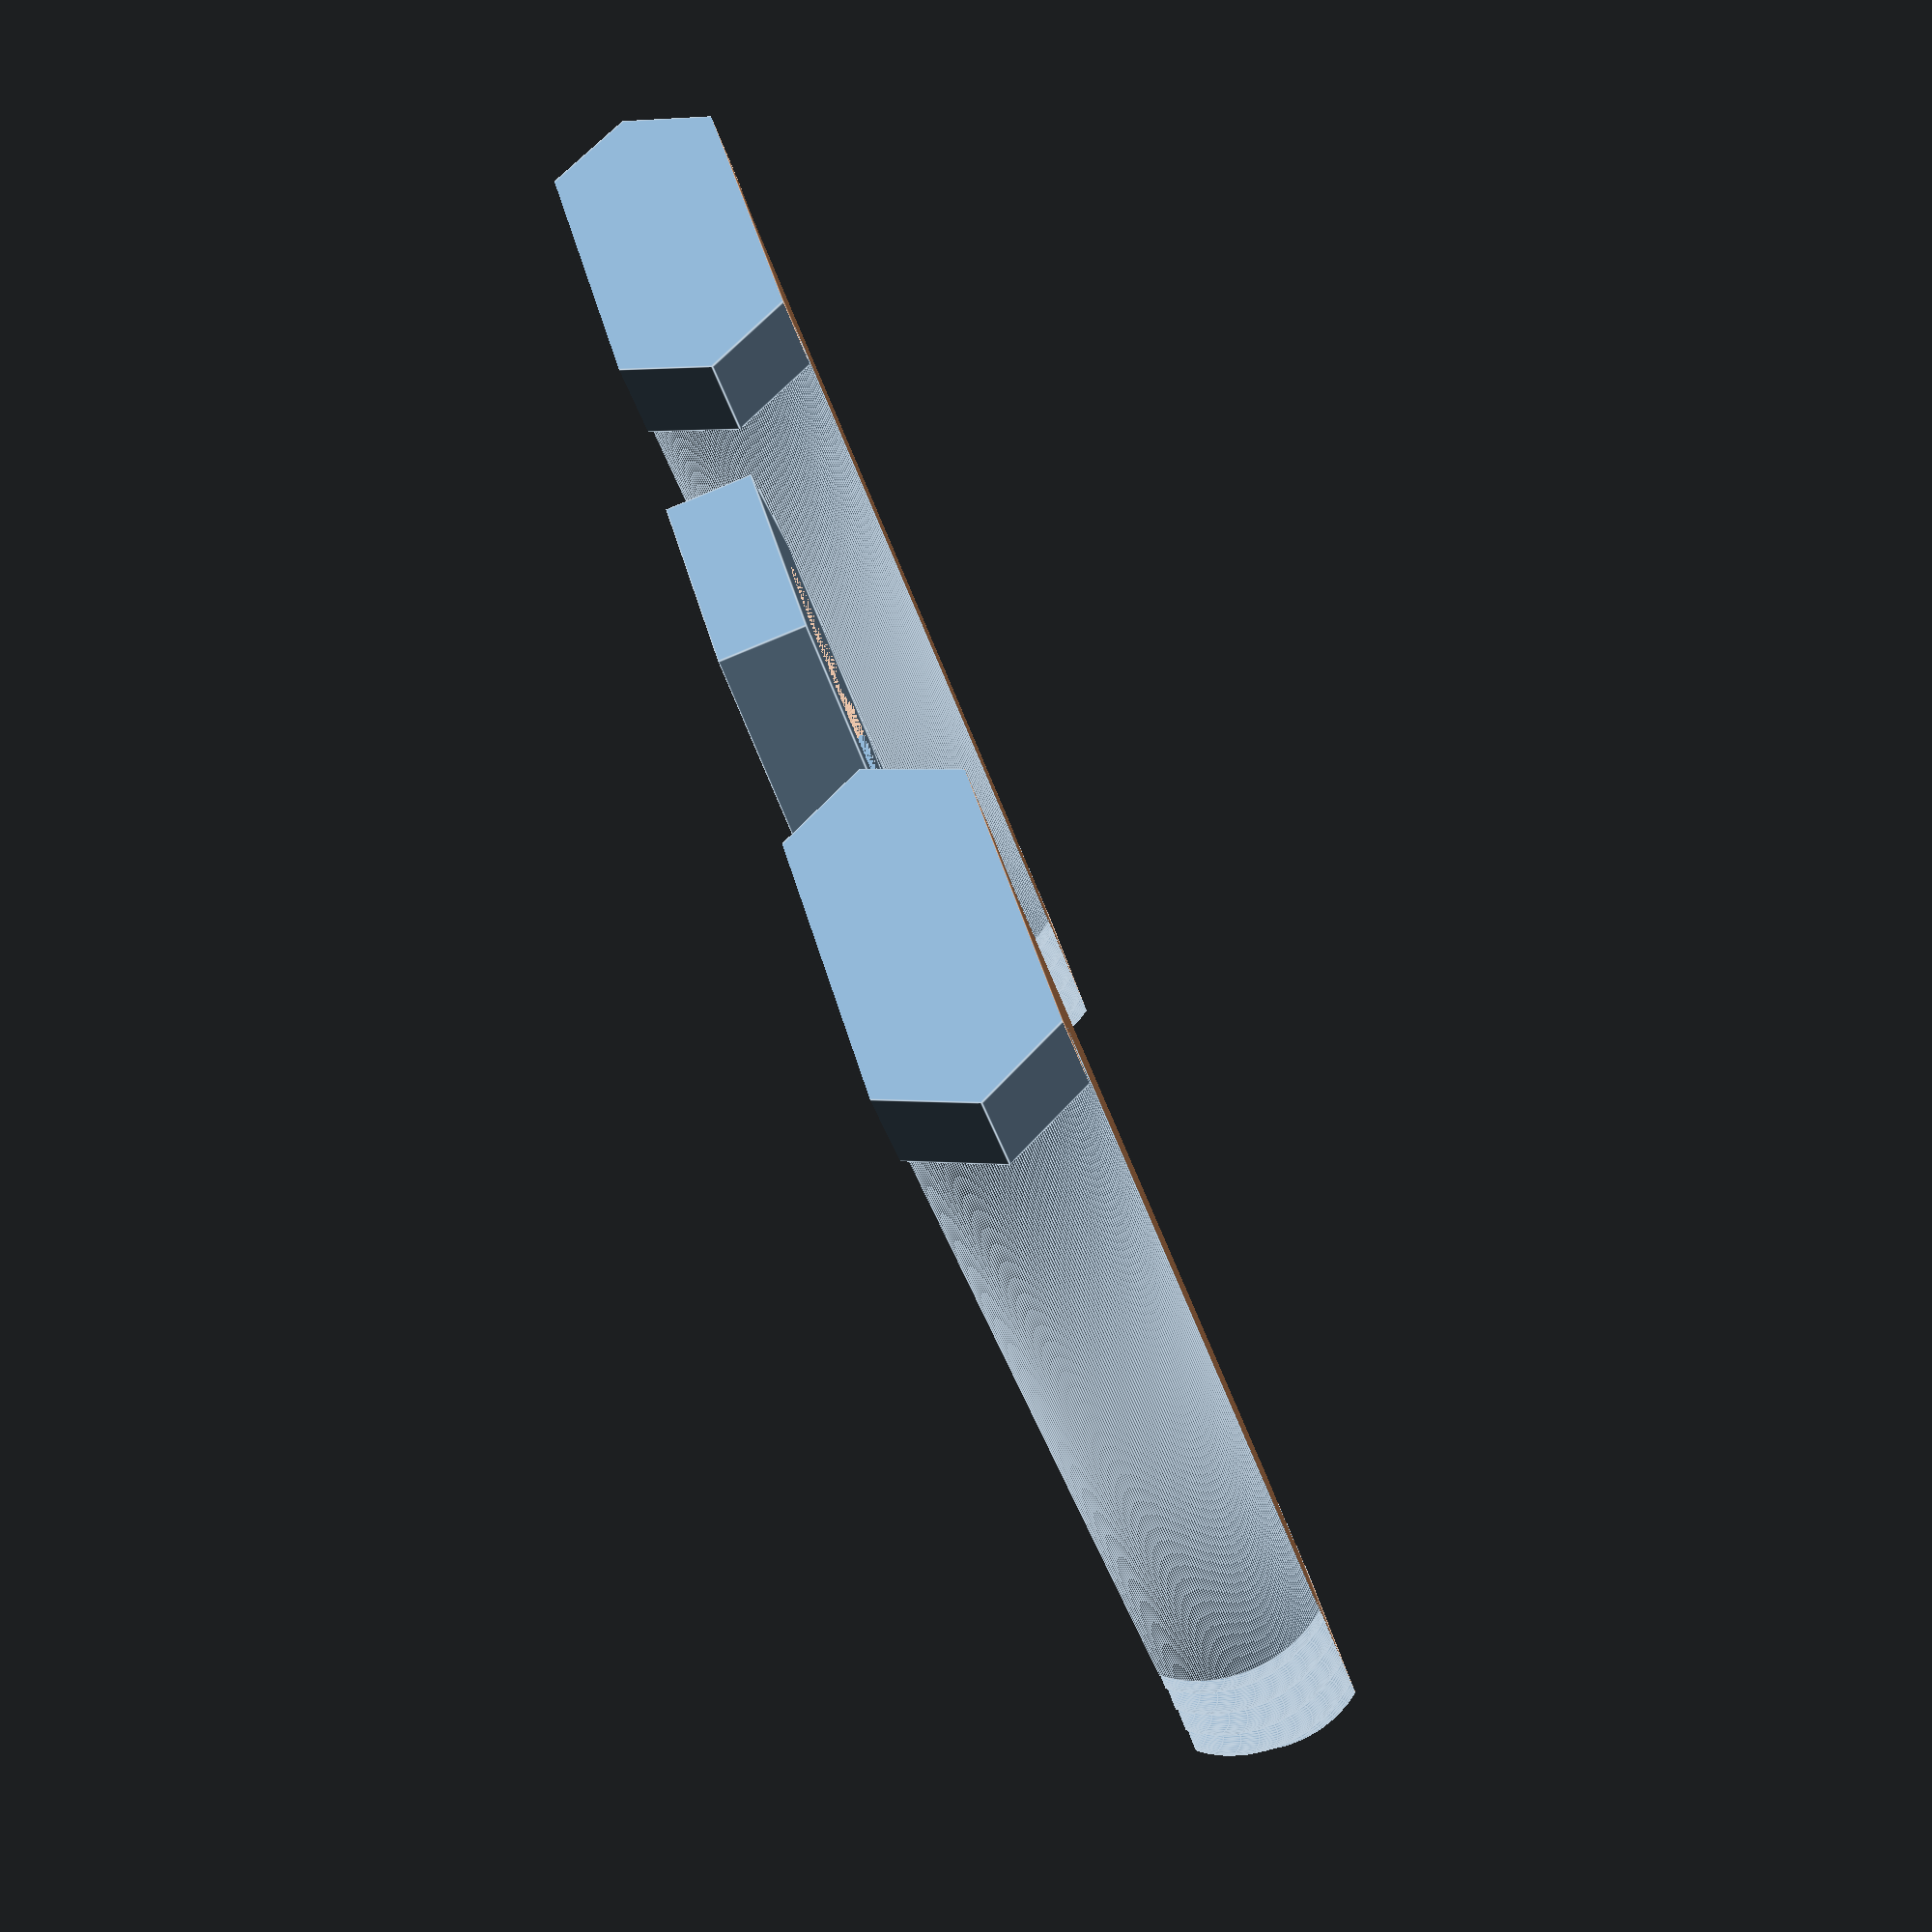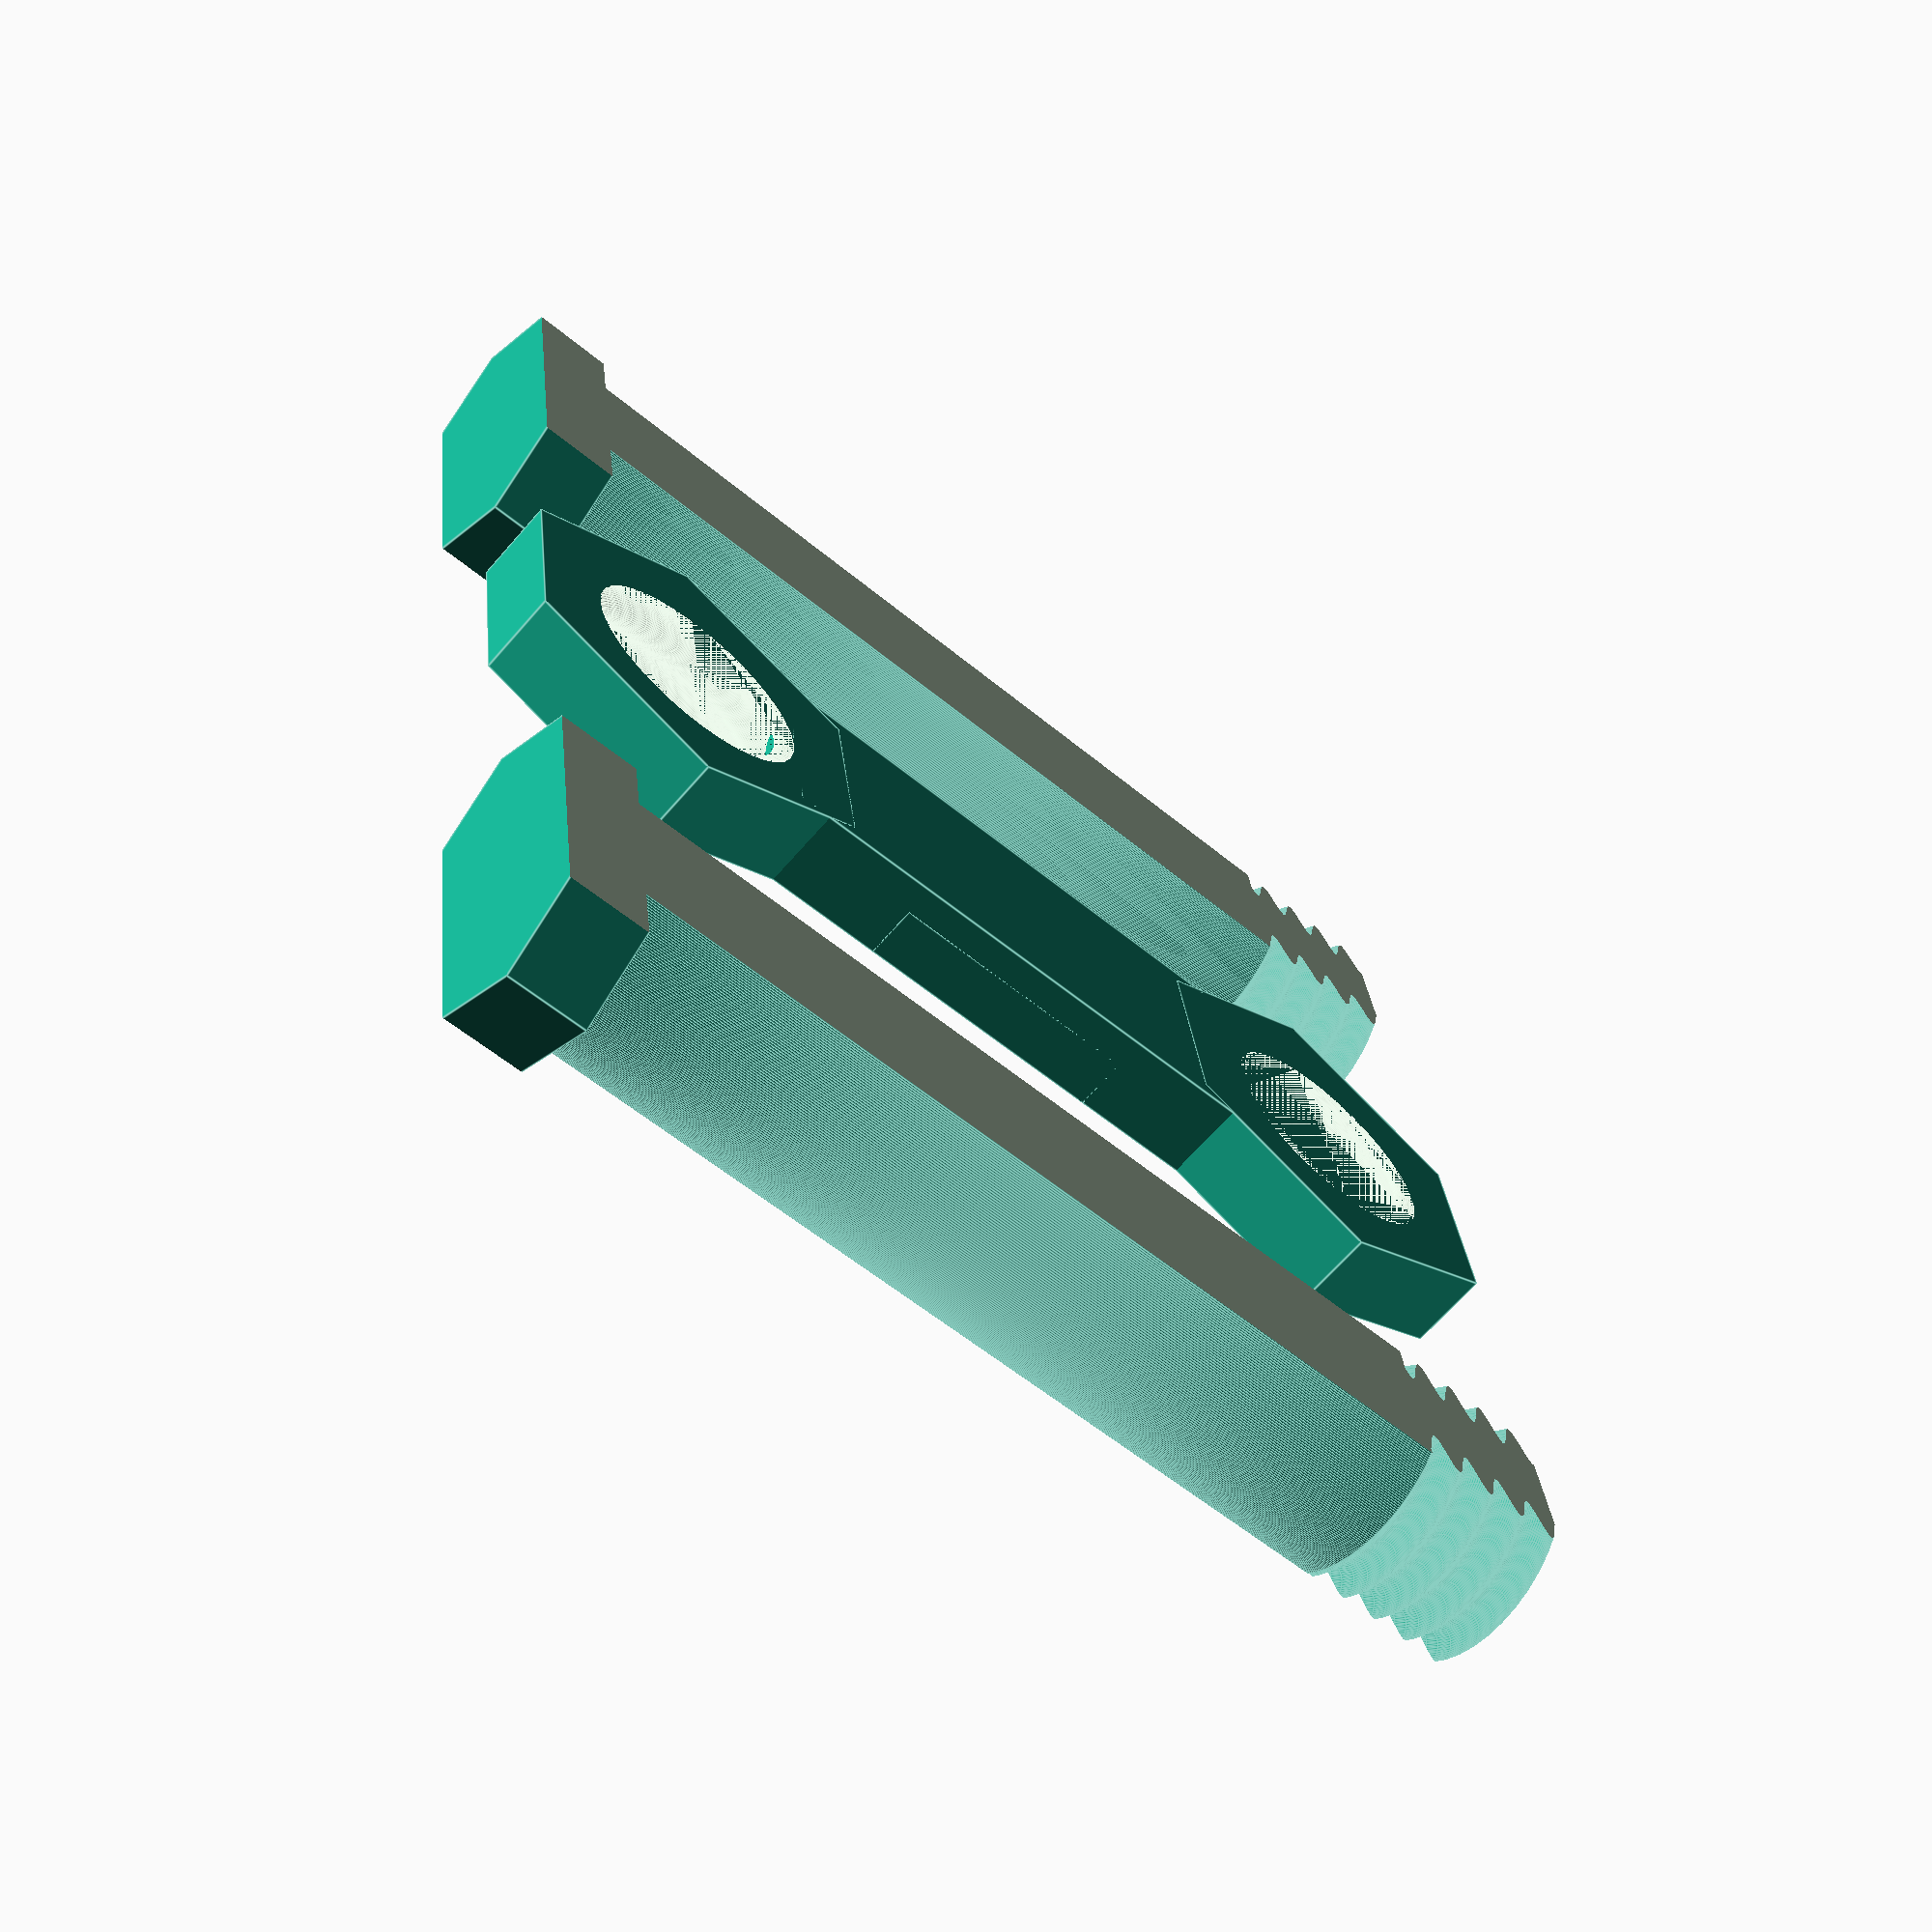
<openscad>
//// Libraries.
use <MCAD/2Dshapes.scad>;
use <MCAD/nuts_and_bolts.scad>;


//// Parameters.

parts = "combo"; // [mount:Mount, bolt:Single bolt, combo:Mount + 2 bolts]

baseThickness = 5;
boltDiameter = 14.25;
boltGap = 35;
cageDepth = 60;
connectorOrientation = 0; // [0:Horizontal, 90:Vertical]

/* [Hidden] */
$fn = 360;
fn = 36;

connectorHeight = 19.15;
connectorWidth = 15.15;
connectorLength = 16.15;
connectorBoltDiameter = 5;


//// Modules.

// Base.
module base() {
    // Width - Adjust based on connector orientation.
    _width = connectorOrientation == 0 || connectorOrientation == 180
        ? connectorWidth : connectorLength;

    // Base plate.
    translate([0, 0, baseThickness / 2])
    cube([_width, boltGap, baseThickness], true);
    
    // Nuts.
    for (i = [-1:2:1]) {
        translate([0, i * (boltGap + boltDiameter) / 2, baseThickness / 2])
        nut(boltDiameter + 1.5, baseThickness);
    }
}

// Bolt.
module bolt() {
    _threadLength = 10;
    _boltLength = cageDepth - _threadLength + baseThickness;
    _totalLength = _boltLength + _threadLength + 5;

    translate([0, _totalLength / 2, 5]) difference() {
        translate([0, -5, 0]) rotate([90, 0, 0]) union() {
            cylinder(_boltLength, d = boltDiameter);

            translate([0, 0, _boltLength + _threadLength / 2])
            threadedRod(boltDiameter, _threadLength);

            translate([0, 0, -5])
            cylinder(5, d = boltDiameter + 10, $fn = 6);
        }
        
        // Flatten bolt.
        for (i = [-1:2:1]) {
            translate([0, -_totalLength / 2, i * (boltDiameter / 4 + 5)])
            cube([boltDiameter + 5, _totalLength + 1, boltDiameter / 2], true);
        }
    }
}

// Connector.
module connector() {
    _rads = [connectorWidth / 2, connectorWidth / 2];
    _toothWidth = connectorLength / 5;

    rotate([0, 0, connectorOrientation])
    translate([0, 0, -_toothWidth])
    difference() {
        union() {

            // Base.
            translate([0, 0, _toothWidth / 2])
            cube([connectorWidth, connectorLength, _toothWidth], true);

            // Teeth.
            translate([0, _toothWidth / 2, connectorHeight / 2])
            for (i = [-1:1]) {
                translate([0, i * _toothWidth * 2, 0])
                rotate([90, 0, 0])
                linear_extrude(_toothWidth)
                complexRoundSquare(
                    [connectorWidth, connectorHeight],
                    rads3 = _rads,
                    rads4 = _rads
                );
            }

        }

        // Bolt hole.
        translate([0, connectorLength / 2, connectorHeight - connectorWidth / 2]) 
        rotate([90, 0, 0])
        linear_extrude(connectorLength)
        boltHole(connectorBoltDiameter, proj = 1);
        
        // Nut hole.
        translate([0, -connectorLength / 2 + 2.25, connectorHeight - connectorWidth / 2])
        scale([1.1, 1, 1.1])
        rotate([90, 0, 0])
        nutHole(connectorBoltDiameter);
    }
}

// Nut.
module nut(diameter, height) {
    difference() {
        cylinder (h = height, r = (diameter + 10) / 2, center = true, $fn = 6);
        threadedRod(diameter, height);
    }
}

// Threaded rod - Modified version copied from MCAD/hardware.scad.
module threadedRod(rodsize = 6, height = 20) {
    rodpitch = rodsize / 6;

	linear_extrude(height = height, center = true, convexity = 10, twist = -360 * height / rodpitch, $fn = fn)
    translate([rodsize * 0.1 / 2, 0, 0])
    circle(r = rodsize * 0.9 / 2, $fn = fn);
}


//// Print.

// Base.
if (parts != "bolt") {
    translate([0, 0, baseThickness]) connector();

    base();
}

// Bolt(s).
if (parts != "mount") {
    _bolts = parts == "bolt" ? 1 : 2;

    for (i = [-1:2:_bolts - 1]) {
        translate([i * (boltDiameter + 15), 0, 0]) bolt();
    }
}

</openscad>
<views>
elev=85.0 azim=227.7 roll=292.3 proj=p view=edges
elev=66.4 azim=97.2 roll=139.1 proj=p view=edges
</views>
